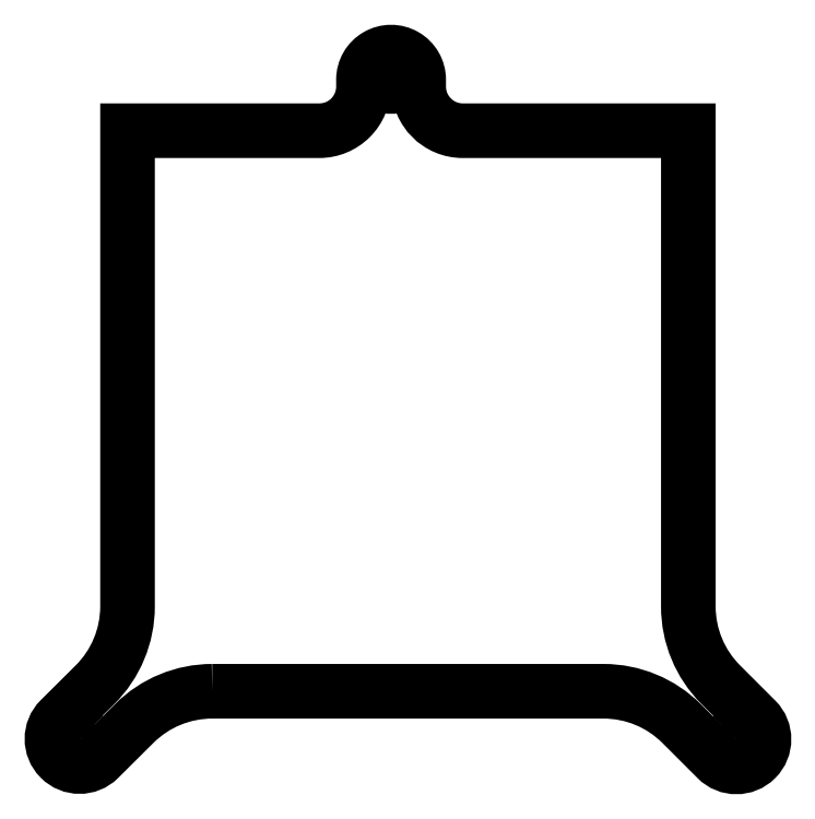
<metadata>
{"format":"dxf","ext":"dxf","renderer":"ezdxf+matplotlib","layout":"modelspace","background":"white","min_lineweight":24,"dpi":150}
</metadata>
<code>
0
SECTION
2
ENTITIES
0
SPLINE
8
0
70
0
71
3
72
18
73
14
74
0
42
1e-09
43
1e-10
44
1e-10
40
0
40
0
40
0
40
0
40
0.1176
40
0.1176
40
0.2311
40
0.2311
40
0.3405
40
0.3405
40
0.4458
40
0.4458
40
0.5083
40
0.5083
40
0.5692
40
0.5692
40
0.5692
40
0.5692
10
-7.691
20
137.9
30
0
10
-8.059
20
138.1
30
0
10
-8.397
20
138.3
30
0
10
-8.966
20
138.8
30
0
10
-9.193
20
139.1
30
0
10
-9.51
20
139.8
30
0
10
-9.601
20
140.1
30
0
10
-9.638
20
140.8
30
0
10
-9.588
20
141.2
30
0
10
-9.403
20
141.7
30
0
10
-9.312
20
141.9
30
0
10
-9.088
20
142.3
30
0
10
-8.958
20
142.4
30
0
10
-8.81
20
142.5
30
0
0
ARC
8
0
10
-6.897
20
140.9
30
0
40
2.517
210
0
220
-0
230
1
50
40.53
51
139.5
0
SPLINE
8
0
70
0
71
3
72
18
73
14
74
0
42
1e-09
43
1e-10
44
1e-10
40
0
40
0
40
0
40
0
40
0.09977
40
0.09977
40
0.2036
40
0.2036
40
0.3115
40
0.3115
40
0.4235
40
0.4235
40
0.4944
40
0.4944
40
0.5668
40
0.5668
40
0.5668
40
0.5668
10
-4.983
20
142.5
30
0
10
-4.741
20
142.3
30
0
10
-4.546
20
142
30
0
10
-4.265
20
141.4
30
0
10
-4.186
20
141.1
30
0
10
-4.159
20
140.4
30
0
10
-4.217
20
140
30
0
10
-4.47
20
139.3
30
0
10
-4.667
20
139
30
0
10
-5.08
20
138.6
30
0
10
-5.26
20
138.4
30
0
10
-5.659
20
138.1
30
0
10
-5.875
20
138
30
0
10
-6.103
20
137.9
30
0
0
ARC
8
0
10
-6.897
20
140.9
30
0
40
3.074
210
0
220
0
230
1
50
255
51
285
0
SPLINE
8
0
70
0
71
3
72
18
73
14
74
0
42
1e-09
43
1e-10
44
1e-10
40
0
40
0
40
0
40
0
40
0.1176
40
0.1176
40
0.2311
40
0.2311
40
0.3405
40
0.3405
40
0.4458
40
0.4458
40
0.5083
40
0.5083
40
0.5692
40
0.5692
40
0.5692
40
0.5692
10
148.7
20
-160.9
30
0
10
148.3
20
-160.8
30
0
10
148
20
-160.6
30
0
10
147.4
20
-160.1
30
0
10
147.2
20
-159.8
30
0
10
146.9
20
-159.1
30
0
10
146.8
20
-158.7
30
0
10
146.8
20
-158
30
0
10
146.8
20
-157.7
30
0
10
147
20
-157.1
30
0
10
147.1
20
-157
30
0
10
147.3
20
-156.6
30
0
10
147.4
20
-156.5
30
0
10
147.6
20
-156.3
30
0
0
ARC
8
0
10
149.5
20
-158
30
3.626e-43
40
2.518
210
8.202e-30
220
9.593e-30
230
1
50
40.53
51
139.5
0
SPLINE
8
0
70
0
71
3
72
18
73
14
74
0
42
1e-09
43
1e-10
44
1e-10
40
0
40
0
40
0
40
0
40
0.09977
40
0.09977
40
0.2036
40
0.2036
40
0.3115
40
0.3115
40
0.4235
40
0.4235
40
0.4944
40
0.4944
40
0.5668
40
0.5668
40
0.5668
40
0.5668
10
151.4
20
-156.3
30
0
10
151.7
20
-156.6
30
0
10
151.8
20
-156.8
30
0
10
152.1
20
-157.4
30
0
10
152.2
20
-157.8
30
0
10
152.2
20
-158.5
30
0
10
152.2
20
-158.9
30
0
10
151.9
20
-159.5
30
0
10
151.7
20
-159.9
30
0
10
151.3
20
-160.3
30
0
10
151.1
20
-160.5
30
0
10
150.7
20
-160.7
30
0
10
150.5
20
-160.8
30
0
10
150.3
20
-160.9
30
0
0
ARC
8
0
10
149.5
20
-158
30
3.626e-43
40
3.073
210
1.057e-29
220
-2.825e-30
230
1
50
255
51
285
0
SPLINE
8
0
70
0
71
3
72
18
73
14
74
0
42
1e-09
43
1e-10
44
1e-10
40
0
40
0
40
0
40
0
40
0.1176
40
0.1176
40
0.2311
40
0.2311
40
0.3405
40
0.3405
40
0.4458
40
0.4458
40
0.5083
40
0.5083
40
0.5692
40
0.5692
40
0.5692
40
0.5692
10
-148.8
20
-160.8
30
0
10
-149.1
20
-160.6
30
0
10
-149.5
20
-160.4
30
0
10
-150
20
-159.9
30
0
10
-150.3
20
-159.6
30
0
10
-150.6
20
-158.9
30
0
10
-150.7
20
-158.6
30
0
10
-150.7
20
-157.9
30
0
10
-150.7
20
-157.5
30
0
10
-150.5
20
-157
30
0
10
-150.4
20
-156.8
30
0
10
-150.2
20
-156.5
30
0
10
-150
20
-156.3
30
0
10
-149.9
20
-156.2
30
0
0
ARC
8
0
10
-148
20
-157.8
30
0
40
2.518
210
0
220
-0
230
1
50
40.53
51
139.5
0
SPLINE
8
0
70
0
71
3
72
18
73
14
74
0
42
1e-09
43
1e-10
44
1e-10
40
0
40
0
40
0
40
0
40
0.09977
40
0.09977
40
0.2036
40
0.2036
40
0.3115
40
0.3115
40
0.4235
40
0.4235
40
0.4944
40
0.4944
40
0.5668
40
0.5668
40
0.5668
40
0.5668
10
-146.1
20
-156.2
30
0
10
-145.8
20
-156.4
30
0
10
-145.6
20
-156.7
30
0
10
-145.3
20
-157.3
30
0
10
-145.3
20
-157.6
30
0
10
-145.2
20
-158.3
30
0
10
-145.3
20
-158.7
30
0
10
-145.5
20
-159.4
30
0
10
-145.7
20
-159.7
30
0
10
-146.2
20
-160.1
30
0
10
-146.3
20
-160.3
30
0
10
-146.7
20
-160.6
30
0
10
-147
20
-160.7
30
0
10
-147.2
20
-160.8
30
0
0
ARC
8
0
10
-148
20
-157.8
30
0
40
3.074
210
0
220
0
230
1
50
255
51
285
0
LWPOLYLINE
8
0
90
20
70
1
43
0
10
-87.9
20
-136.2
10
89.35
20
-136.2
42
-0.1989
10
124.7
20
-150.8
10
140.7
20
-166.8
42
1
10
158.3
20
-149.1
10
142.4
20
-133.2
42
-0.1989
10
127.7
20
-97.81
10
127.7
20
117.8
10
25.6
20
117.8
42
-0.4142
10
5.603
20
137.8
10
5.603
20
140.9
42
1
10
-19.4
20
140.9
10
-19.4
20
137.8
42
-0.4142
10
-39.4
20
117.8
10
-126.3
20
117.8
10
-126.3
20
-97.78
42
-0.1997
10
-141
20
-133.2
10
-156.8
20
-148.9
42
1
10
-139.2
20
-166.7
10
-123.2
20
-150.7
42
-0.1982
0
ENDSEC
0
EOF

</code>
